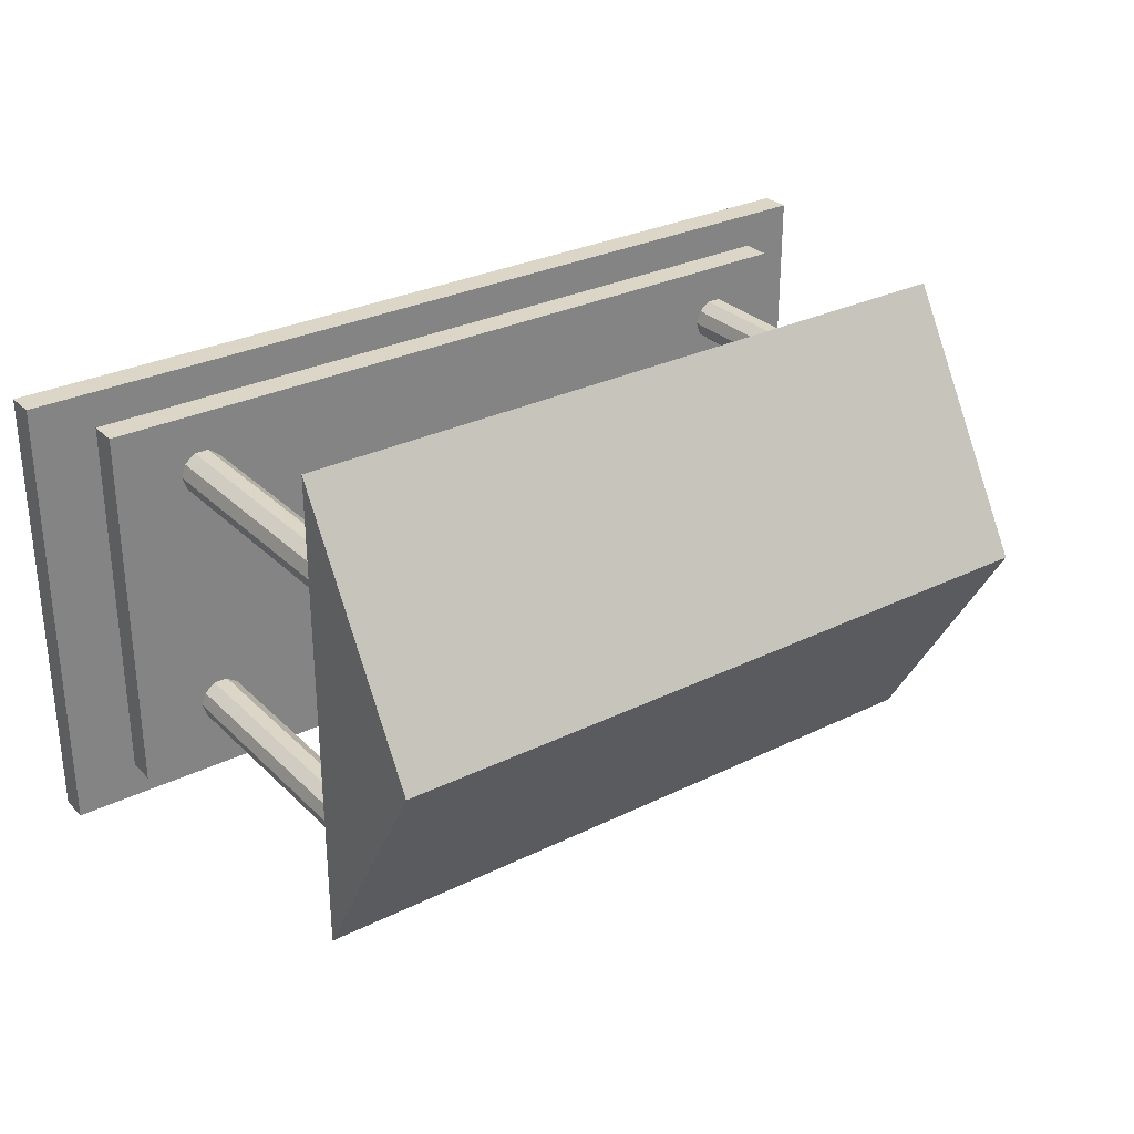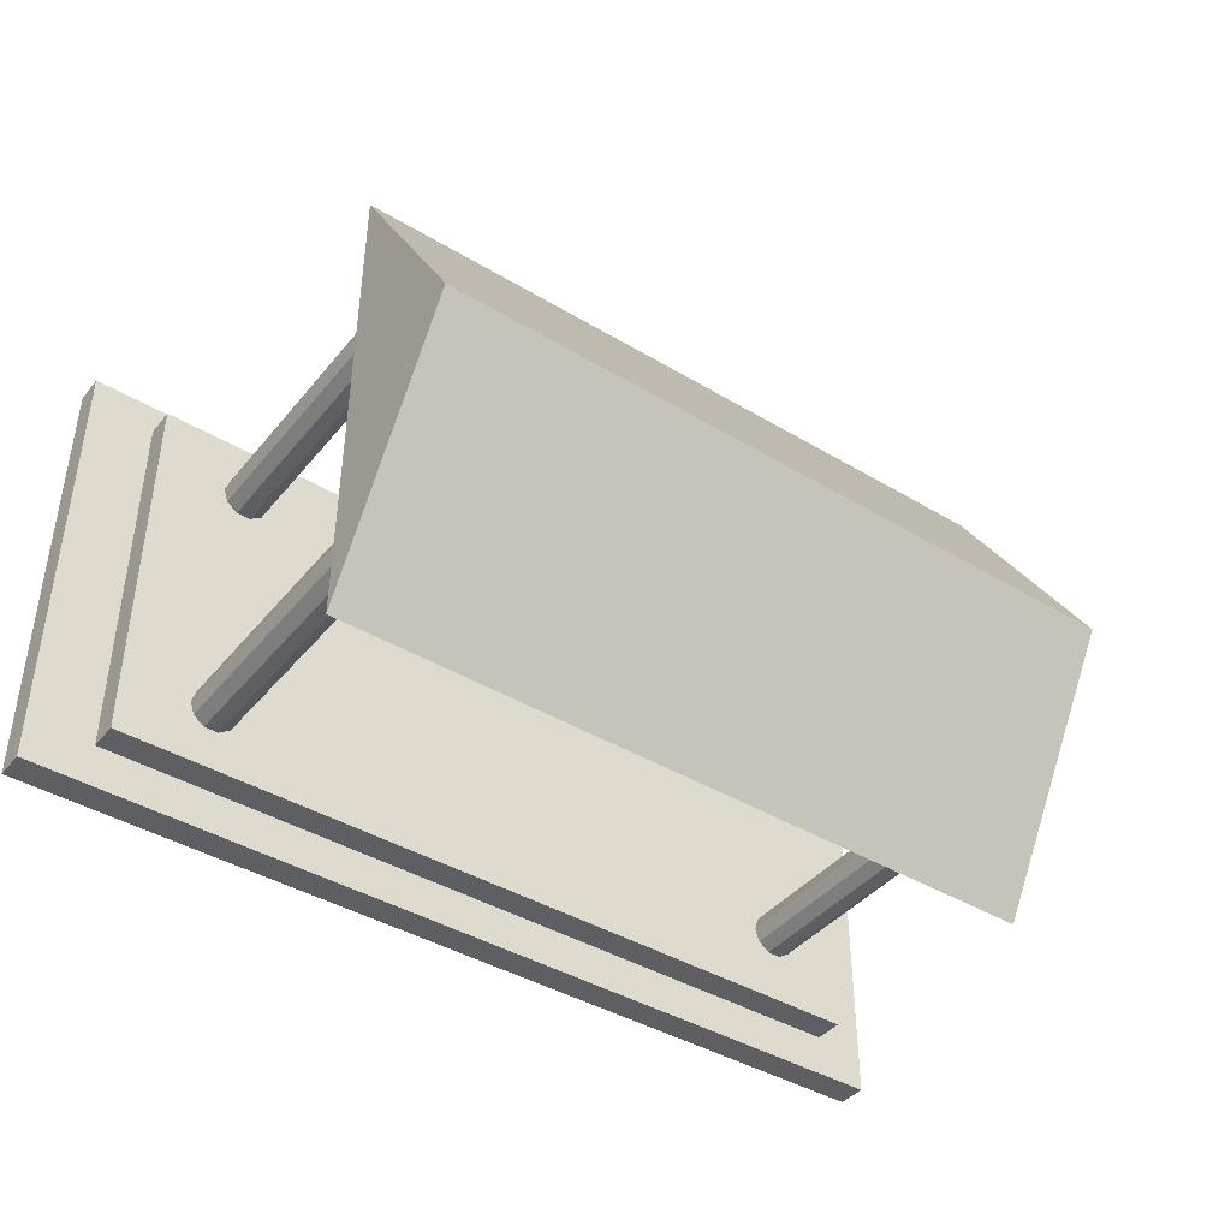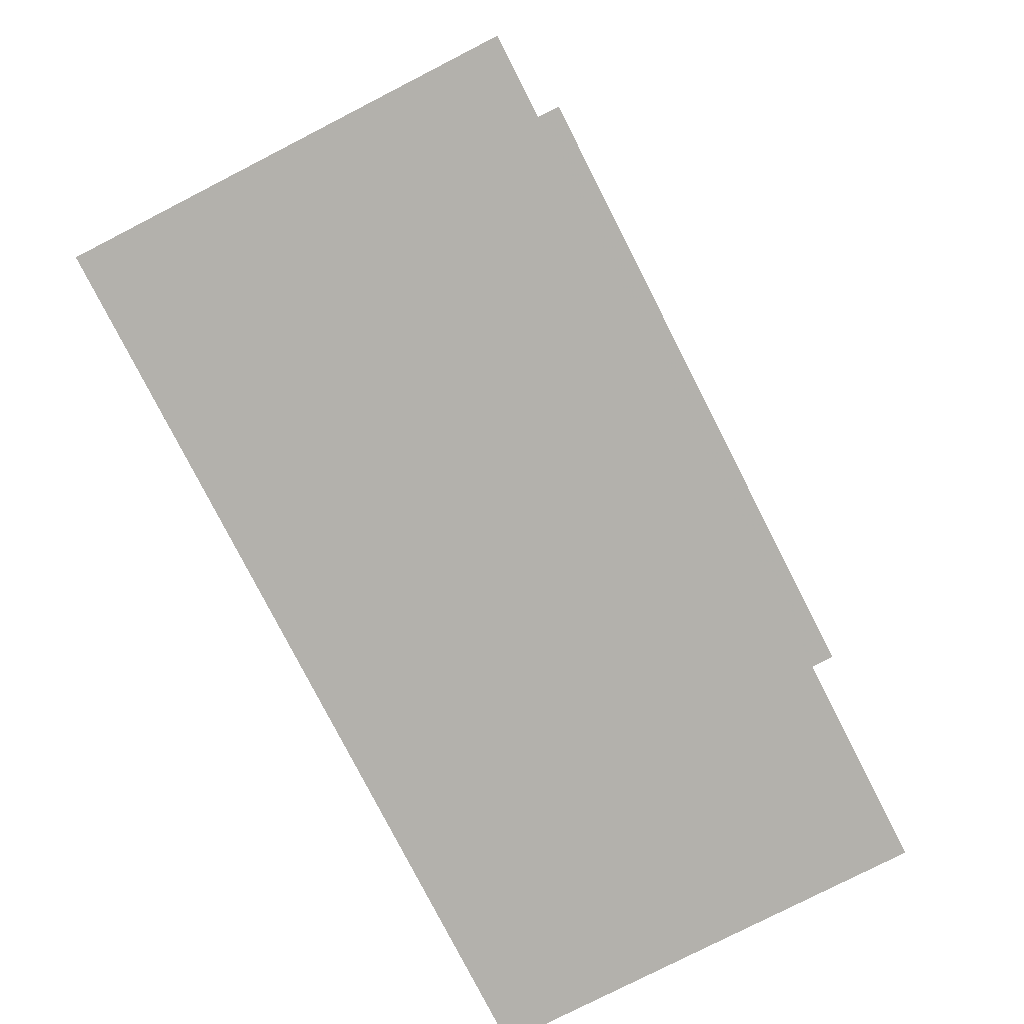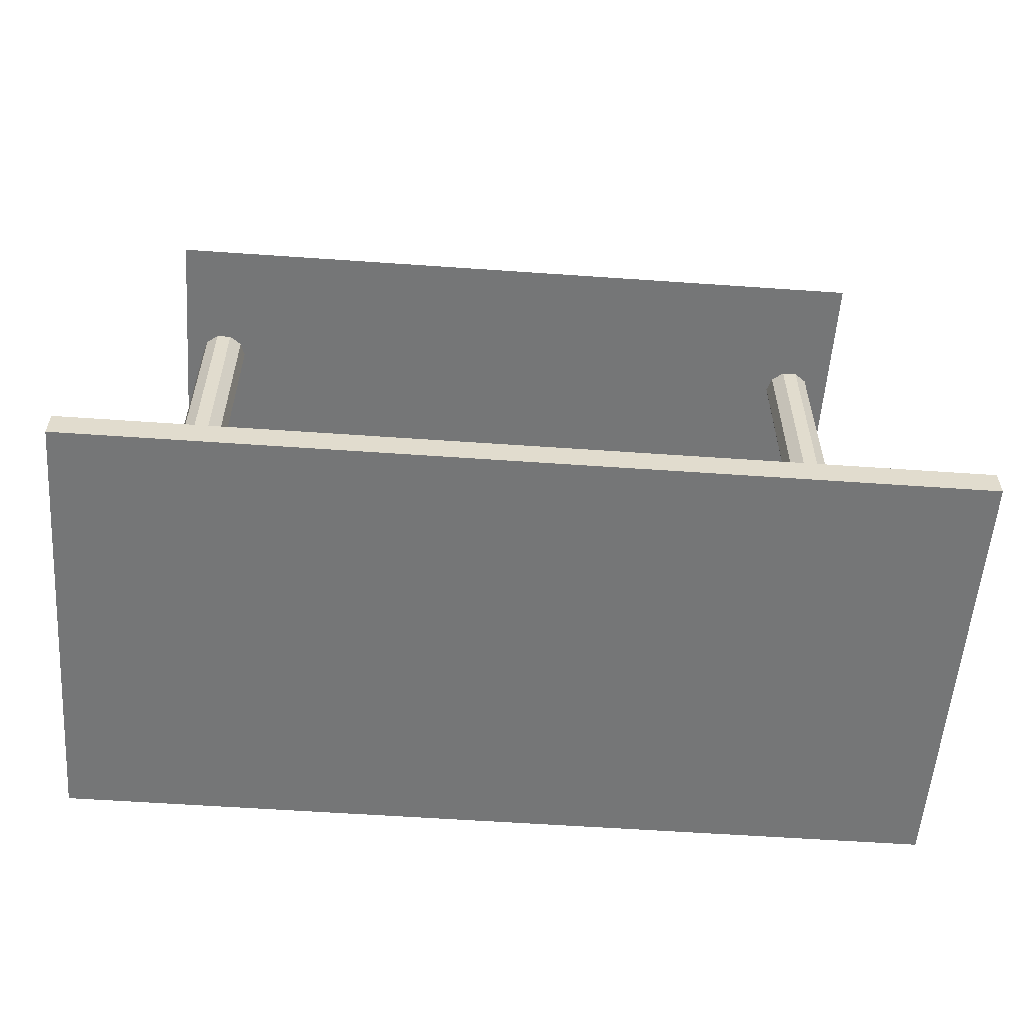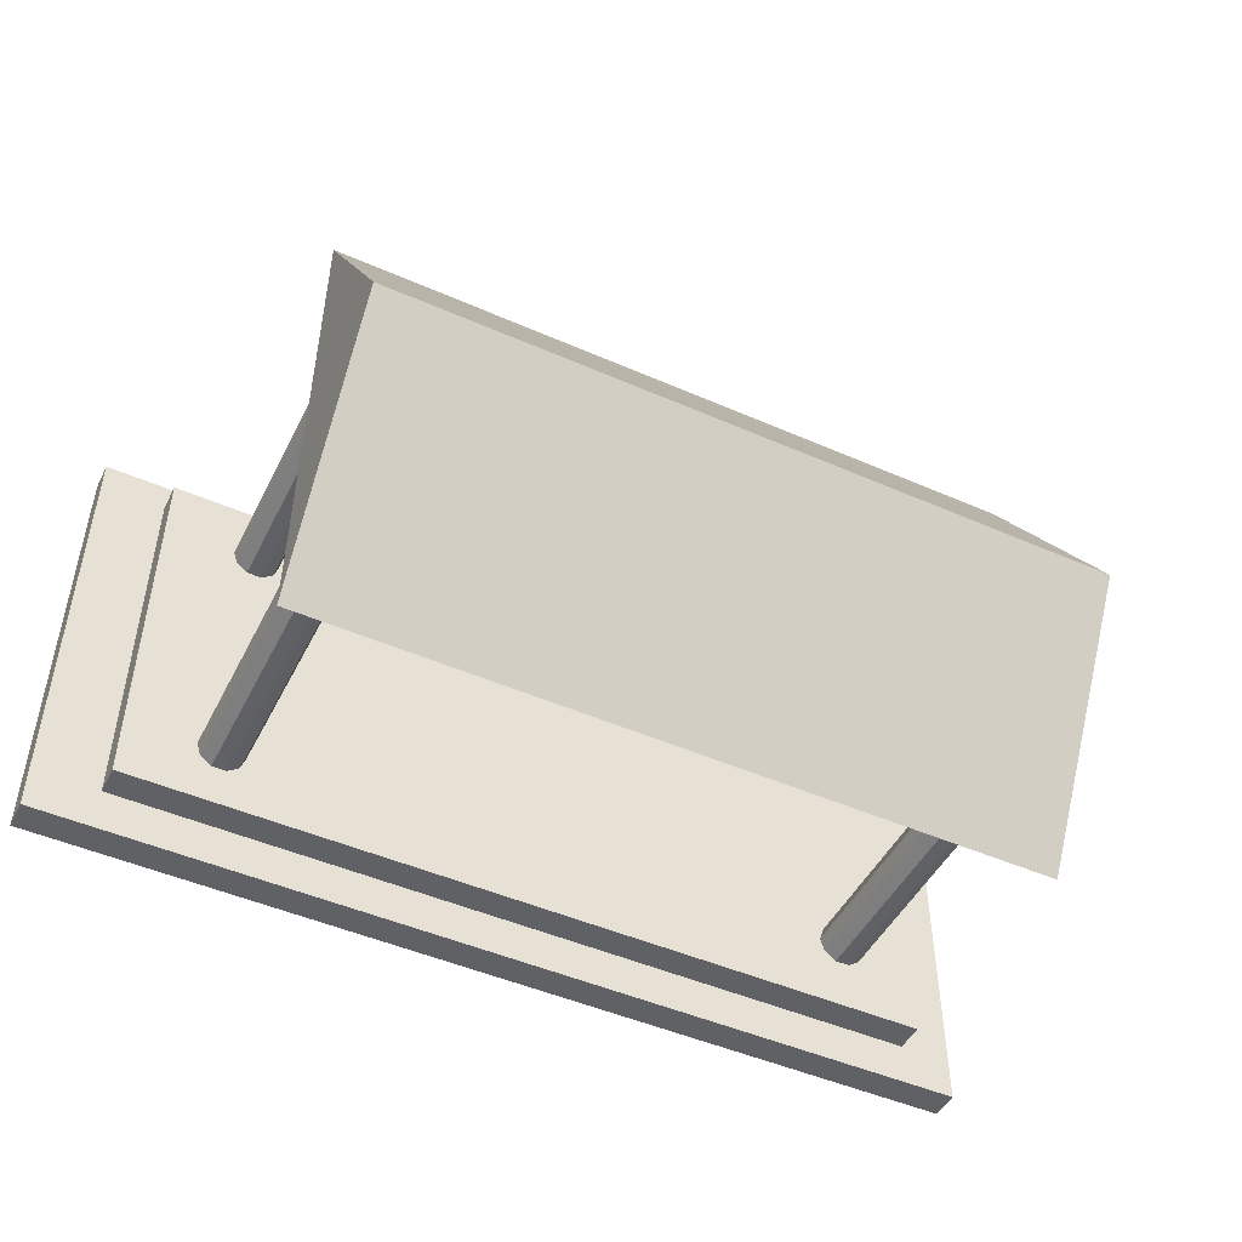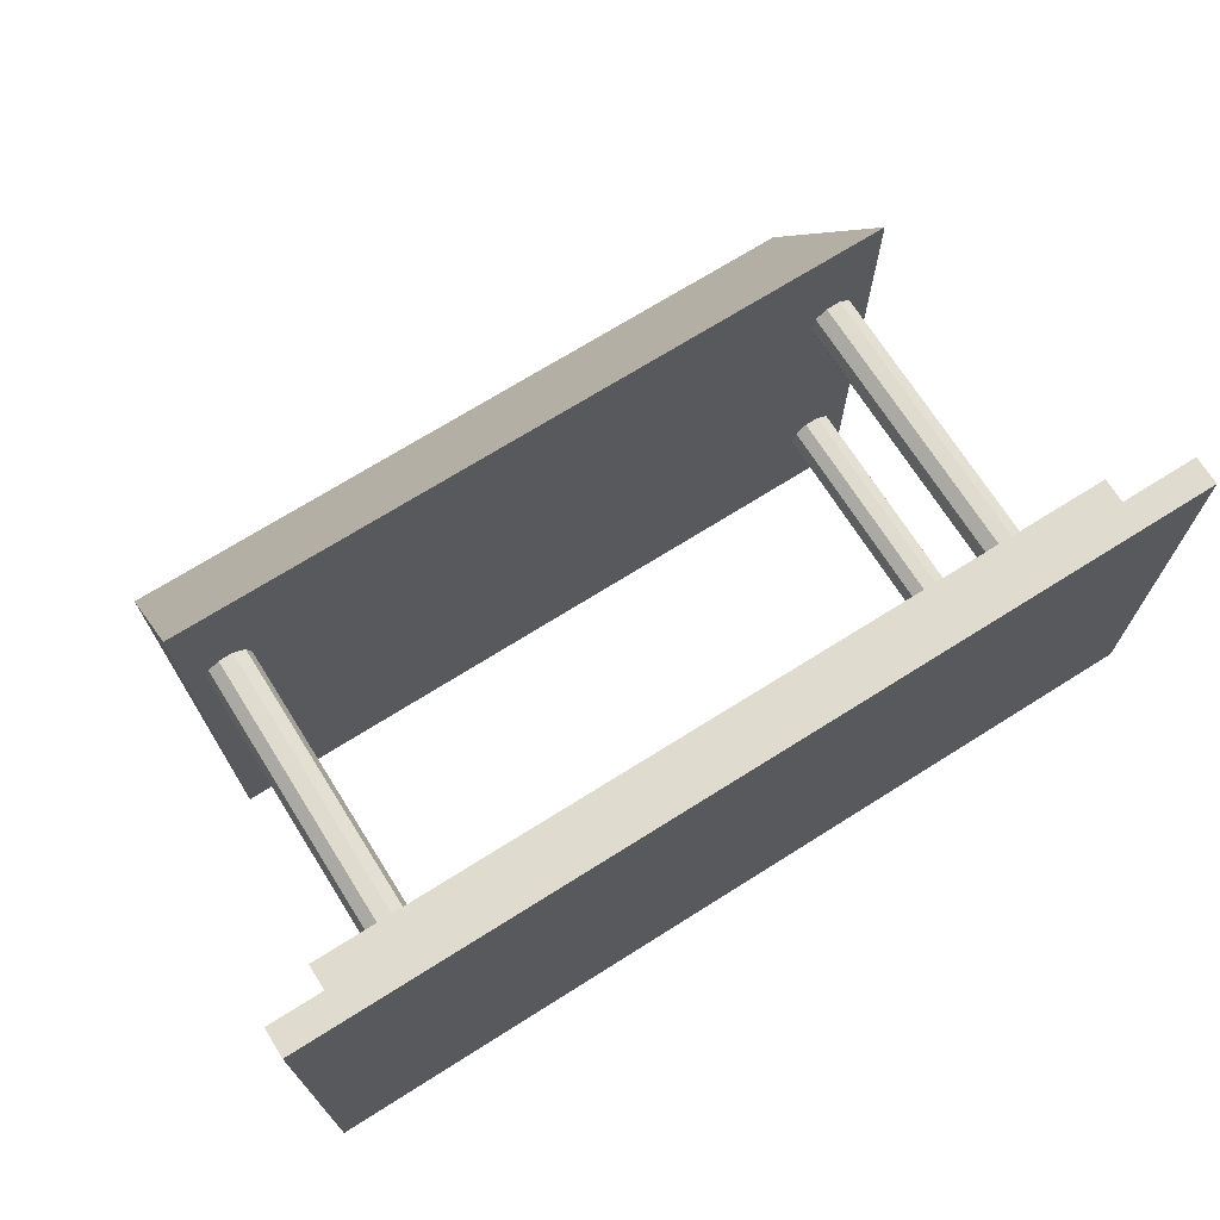
<metadata>
{"format":"obj","ext":"obj","renderer":"f3d","projection":"perspective","resolution":1024,"background":"white","views":[{"elev":29.6,"azim":144.2,"up":"+Z"},{"elev":-41.7,"azim":144.2,"up":"+Z"},{"elev":-79.0,"azim":-62.9,"up":"+Y"},{"elev":-56.7,"azim":-4.2,"up":"+Y"},{"elev":-48.1,"azim":153.9,"up":"+Z"},{"elev":70.5,"azim":-32.2,"up":"+Z"}]}
</metadata>
<code>
v 0.975 0.02509 0.5102
v 0.025 0.02508 0.5102
v 0.025 0.05554 0.5102
v 0.975 0.05554 0.5102
v 0.975 0.025 0.03485
v 0.025 0.025 0.03486
v 0.025 0.05546 0.03485
v 0.975 0.05546 0.03484
v 0.9089 0.0593 0.4742
v 0.08155 0.0593 0.4742
v 0.08155 0.08975 0.4742
v 0.9089 0.08976 0.4742
v 0.9089 0.05923 0.07534
v 0.08155 0.05923 0.07535
v 0.08155 0.08968 0.07534
v 0.9089 0.08969 0.07534
v 0.7911 0.3854 0.14
v 0.7956 0.3854 0.1261
v 0.7911 0.07866 0.1401
v 0.7956 0.07865 0.1261
v 0.8148 0.07866 0.1401
v 0.8148 0.3854 0.14
v 0.8075 0.3854 0.1175
v 0.8075 0.07865 0.1175
v 0.8221 0.3854 0.1175
v 0.8221 0.07865 0.1175
v 0.834 0.3854 0.1261
v 0.834 0.07865 0.1261
v 0.8385 0.3854 0.14
v 0.8385 0.07866 0.1401
v 0.834 0.3854 0.1539
v 0.834 0.07866 0.154
v 0.8221 0.3854 0.1625
v 0.8221 0.07866 0.1626
v 0.8075 0.3854 0.1625
v 0.8075 0.07866 0.1626
v 0.7956 0.3854 0.1539
v 0.7956 0.07866 0.154
v 0.7895 0.3814 0.4101
v 0.7941 0.3814 0.3962
v 0.7895 0.07466 0.4101
v 0.7941 0.07466 0.3962
v 0.8132 0.07466 0.4101
v 0.8132 0.3814 0.4101
v 0.8059 0.3814 0.3876
v 0.8059 0.07466 0.3876
v 0.8205 0.3814 0.3876
v 0.8205 0.07466 0.3876
v 0.8324 0.3814 0.3962
v 0.8324 0.07466 0.3962
v 0.8369 0.3814 0.4101
v 0.8369 0.07466 0.4101
v 0.8324 0.3814 0.424
v 0.8324 0.07466 0.4241
v 0.8205 0.3814 0.4326
v 0.8205 0.07466 0.4327
v 0.8059 0.3814 0.4326
v 0.8059 0.07466 0.4327
v 0.7941 0.3814 0.424
v 0.7941 0.07466 0.4241
v 0.1398 0.3979 0.1507
v 0.1443 0.3978 0.1368
v 0.1398 0.0911 0.1507
v 0.1443 0.09109 0.1368
v 0.1635 0.0911 0.1507
v 0.1635 0.3979 0.1507
v 0.1561 0.3978 0.1282
v 0.1561 0.09109 0.1282
v 0.1708 0.3978 0.1282
v 0.1708 0.09109 0.1282
v 0.1826 0.3978 0.1368
v 0.1826 0.09109 0.1368
v 0.1871 0.3979 0.1507
v 0.1871 0.0911 0.1507
v 0.1826 0.3979 0.1646
v 0.1826 0.0911 0.1647
v 0.1708 0.3979 0.1732
v 0.1708 0.0911 0.1733
v 0.1561 0.3979 0.1732
v 0.1561 0.0911 0.1733
v 0.1443 0.3979 0.1646
v 0.1443 0.0911 0.1647
v 0.1326 0.3971 0.4119
v 0.1372 0.3971 0.398
v 0.1326 0.09038 0.4119
v 0.1372 0.09037 0.398
v 0.1563 0.09038 0.4119
v 0.1563 0.3971 0.4119
v 0.149 0.3971 0.3893
v 0.149 0.09037 0.3894
v 0.1636 0.3971 0.3893
v 0.1636 0.09037 0.3894
v 0.1755 0.3971 0.398
v 0.1755 0.09037 0.398
v 0.18 0.3971 0.4119
v 0.18 0.09038 0.4119
v 0.1755 0.3971 0.4258
v 0.1755 0.09038 0.4258
v 0.1636 0.3971 0.4344
v 0.1636 0.09038 0.4344
v 0.149 0.3971 0.4344
v 0.149 0.09038 0.4345
v 0.1372 0.3971 0.4258
v 0.1372 0.09038 0.4258
v 0.8581 0.3805 0.5416
v 0.8577 0.5334 0.2833
v 0.114 0.5327 0.2833
v 0.1143 0.3798 0.5416
v 0.8581 0.3804 0.025
v 0.1143 0.3797 0.02501
v 0.8579 0.4315 0.2833
v 0.1142 0.4307 0.2833
f 1 4 2
f 2 4 3
f 1 6 5
f 1 2 6
f 1 5 4
f 4 5 8
f 4 8 7
f 4 7 3
f 2 7 6
f 2 3 7
f 6 8 5
f 6 7 8
f 9 12 10
f 10 12 11
f 9 14 13
f 9 10 14
f 9 13 12
f 12 13 16
f 12 16 15
f 12 15 11
f 10 15 14
f 10 11 15
f 14 16 13
f 14 15 16
f 17 18 19
f 18 20 19
f 21 19 20
f 22 18 17
f 18 23 20
f 23 24 20
f 21 20 24
f 22 23 18
f 23 25 24
f 25 26 24
f 21 24 26
f 22 25 23
f 25 27 26
f 27 28 26
f 21 26 28
f 22 27 25
f 27 29 28
f 29 30 28
f 21 28 30
f 22 29 27
f 29 31 30
f 31 32 30
f 21 30 32
f 22 31 29
f 31 33 32
f 33 34 32
f 21 32 34
f 22 33 31
f 33 35 34
f 35 36 34
f 21 34 36
f 22 35 33
f 35 37 36
f 37 38 36
f 21 36 38
f 22 37 35
f 37 17 38
f 17 19 38
f 21 38 19
f 22 17 37
f 39 40 41
f 40 42 41
f 43 41 42
f 44 40 39
f 40 45 42
f 45 46 42
f 43 42 46
f 44 45 40
f 45 47 46
f 47 48 46
f 43 46 48
f 44 47 45
f 47 49 48
f 49 50 48
f 43 48 50
f 44 49 47
f 49 51 50
f 51 52 50
f 43 50 52
f 44 51 49
f 51 53 52
f 53 54 52
f 43 52 54
f 44 53 51
f 53 55 54
f 55 56 54
f 43 54 56
f 44 55 53
f 55 57 56
f 57 58 56
f 43 56 58
f 44 57 55
f 57 59 58
f 59 60 58
f 43 58 60
f 44 59 57
f 59 39 60
f 39 41 60
f 43 60 41
f 44 39 59
f 61 62 63
f 62 64 63
f 65 63 64
f 66 62 61
f 62 67 64
f 67 68 64
f 65 64 68
f 66 67 62
f 67 69 68
f 69 70 68
f 65 68 70
f 66 69 67
f 69 71 70
f 71 72 70
f 65 70 72
f 66 71 69
f 71 73 72
f 73 74 72
f 65 72 74
f 66 73 71
f 73 75 74
f 75 76 74
f 65 74 76
f 66 75 73
f 75 77 76
f 77 78 76
f 65 76 78
f 66 77 75
f 77 79 78
f 79 80 78
f 65 78 80
f 66 79 77
f 79 81 80
f 81 82 80
f 65 80 82
f 66 81 79
f 81 61 82
f 61 63 82
f 65 82 63
f 66 61 81
f 83 84 85
f 84 86 85
f 87 85 86
f 88 84 83
f 84 89 86
f 89 90 86
f 87 86 90
f 88 89 84
f 89 91 90
f 91 92 90
f 87 90 92
f 88 91 89
f 91 93 92
f 93 94 92
f 87 92 94
f 88 93 91
f 93 95 94
f 95 96 94
f 87 94 96
f 88 95 93
f 95 97 96
f 97 98 96
f 87 96 98
f 88 97 95
f 97 99 98
f 99 100 98
f 87 98 100
f 88 99 97
f 99 101 100
f 101 102 100
f 87 100 102
f 88 101 99
f 101 103 102
f 103 104 102
f 87 102 104
f 88 103 101
f 103 83 104
f 83 85 104
f 87 104 85
f 88 83 103
f 105 106 107
f 105 107 108
f 109 105 108
f 109 108 110
f 106 109 110
f 106 110 107
f 106 105 111
f 105 109 111
f 109 106 111
f 107 110 112
f 110 108 112
f 108 107 112

</code>
